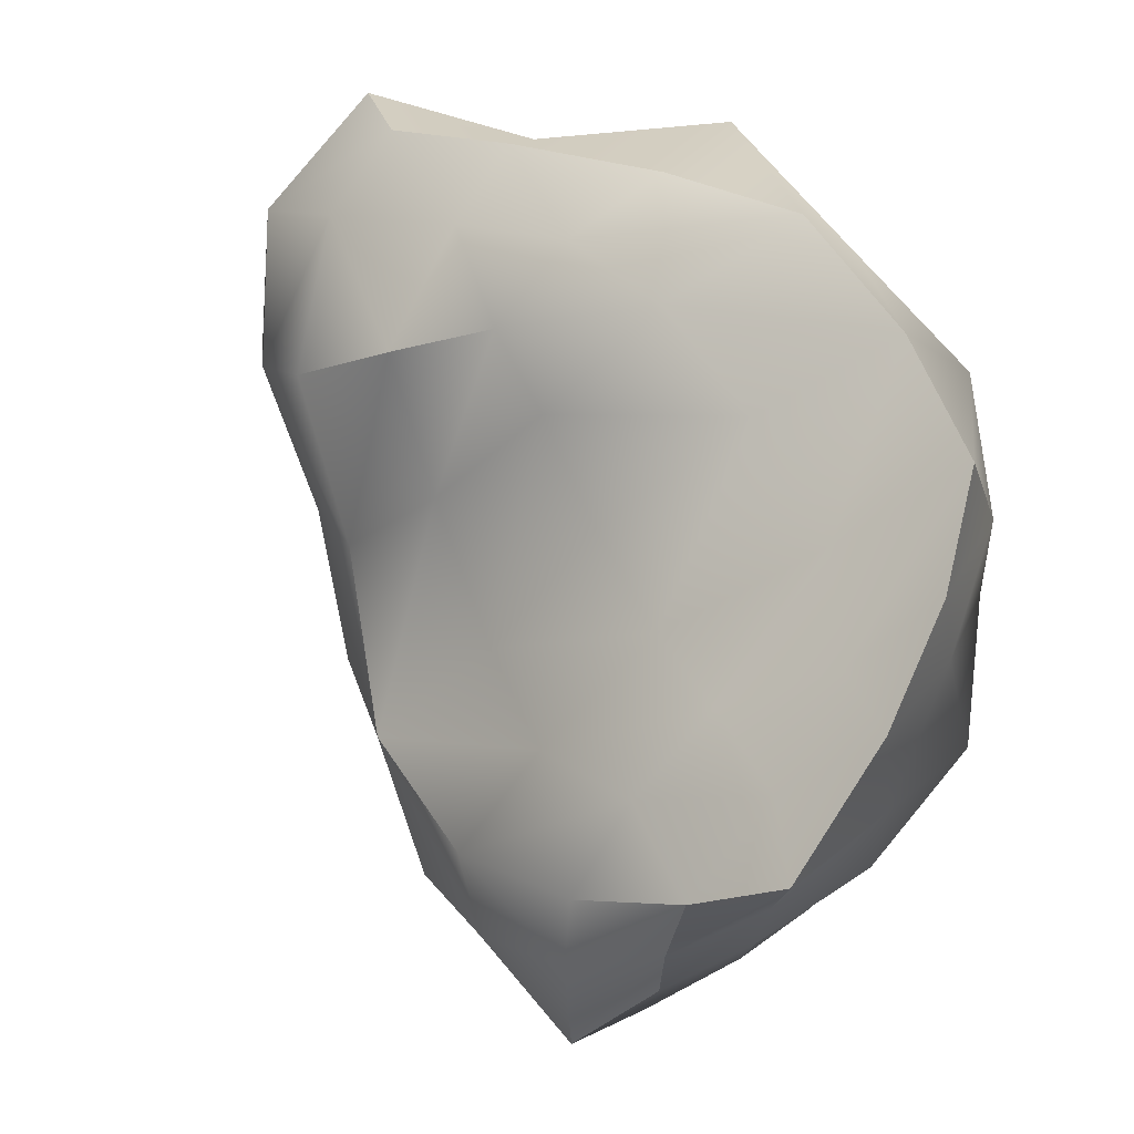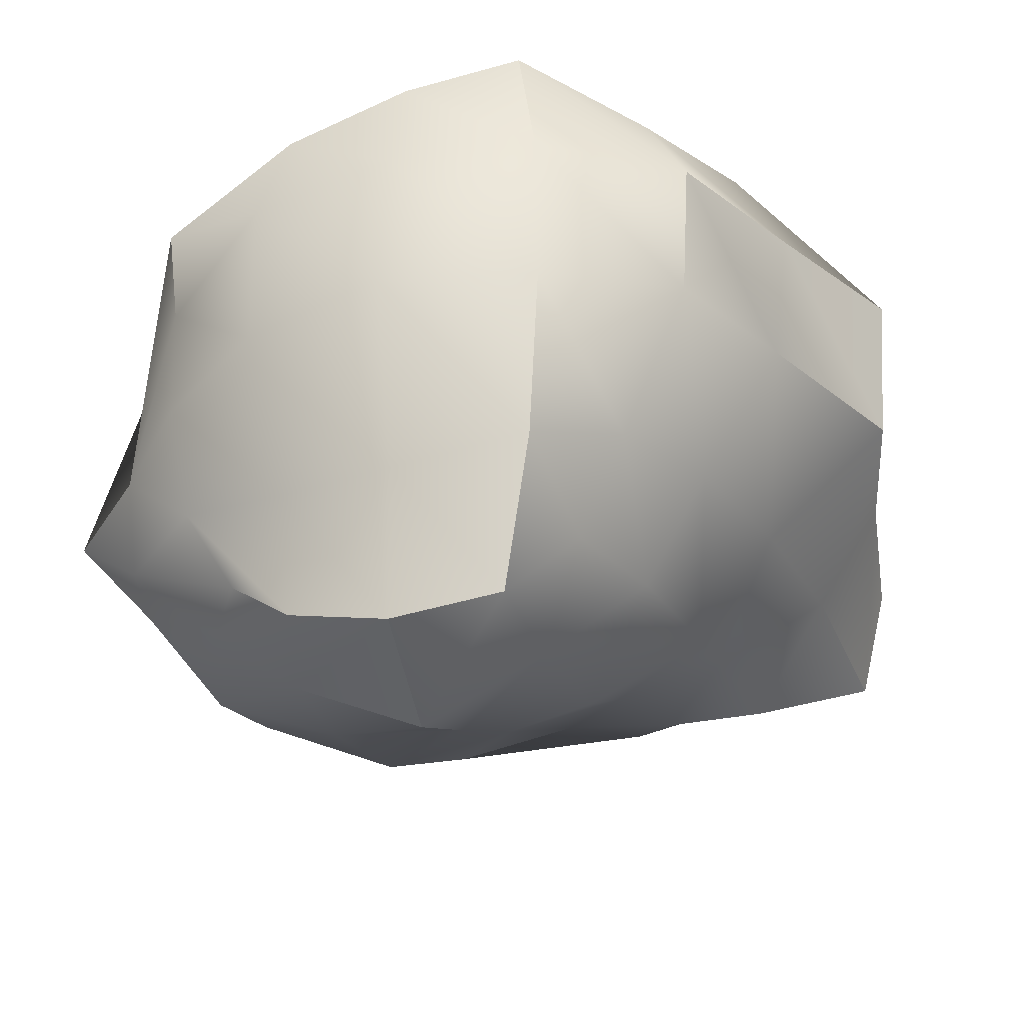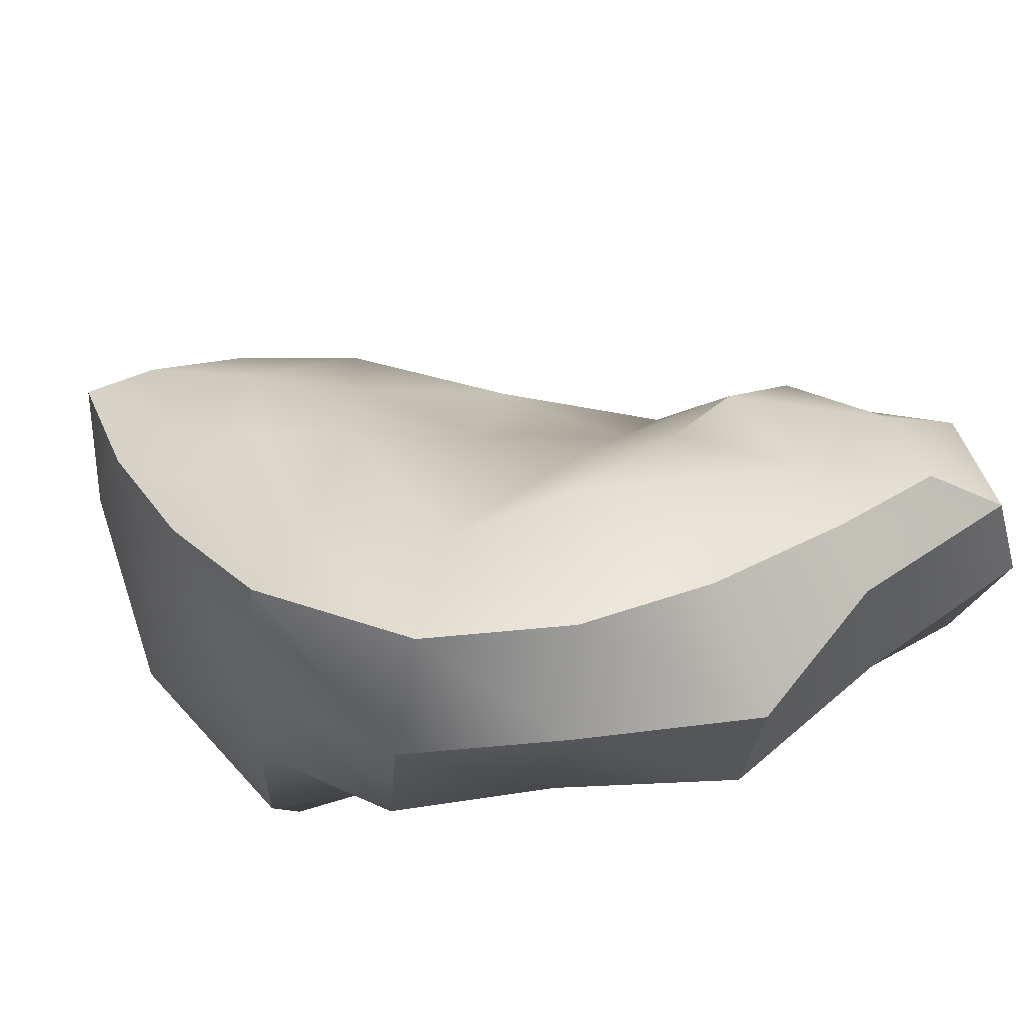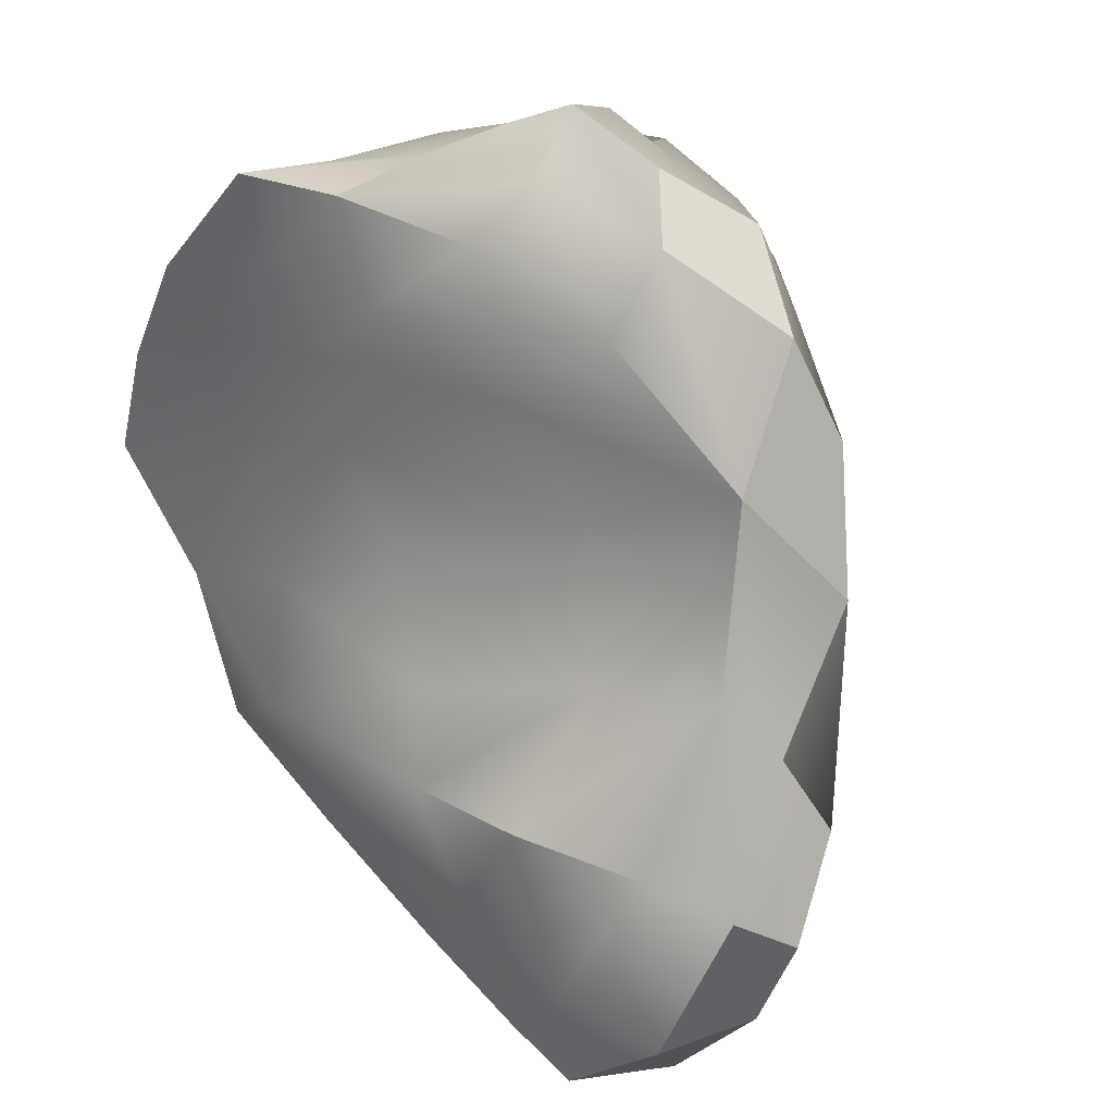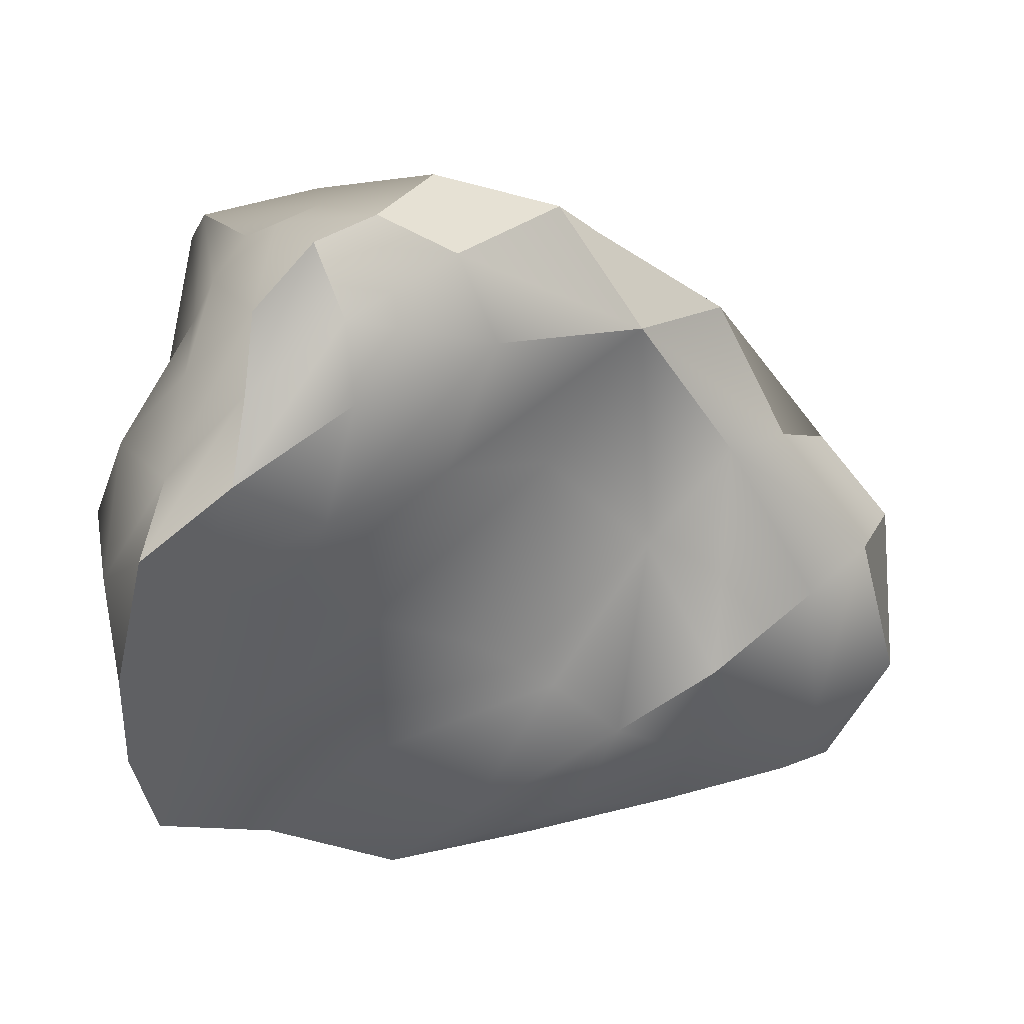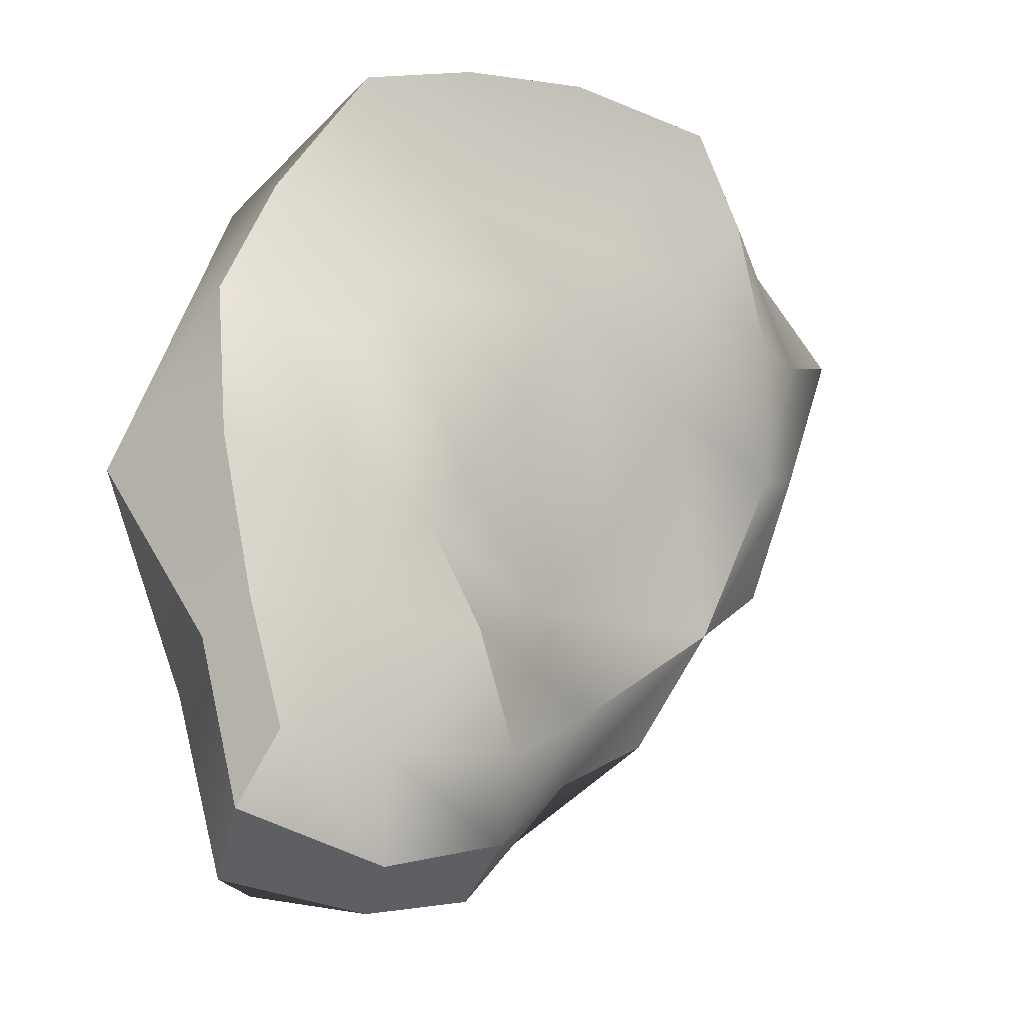
<metadata>
{"format":"obj","ext":"obj","renderer":"f3d","projection":"perspective","resolution":1024,"background":"white","views":[{"elev":63.8,"azim":-156.3,"up":"+Z"},{"elev":-26.9,"azim":-77.9,"up":"+Z"},{"elev":61.3,"azim":-34.8,"up":"+Z"},{"elev":57.3,"azim":67.1,"up":"+Y"},{"elev":68.8,"azim":3.1,"up":"+Y"},{"elev":55.8,"azim":78.1,"up":"+Z"}]}
</metadata>
<code>
o rock.003
v -0.8479 0.1543 -0.1867
v -0.6507 -0.3392 0.1291
v -0.7265 -0.2837 -0.2197
v -1.245 -0.17 -0.2326
v -1.224 -0.2445 0.2579
v -1.316 0.2482 0.127
v -1.256 0.1798 -0.2569
v -0.6445 -0.1095 -0.004251
v -0.7613 -0.06791 -0.2326
v -0.9999 -0.2529 -0.2447
v -1.013 -0.02067 0.1002
v -1.122 0.2855 -0.02908
v -1.065 0.2519 -0.2993
v -1.293 0.2428 -0.07005
v -1.293 -0.2866 0.00892
v -0.5781 -0.4253 -0.02019
v -1.343 -0.00472 -0.3466
v -1.349 -0.01116 0.2509
v -0.9435 -0.3437 0.2198
v -0.5542 -0.1811 -0.1296
v -0.8476 -0.1574 0.1489
v -1.188 0.1095 0.1104
v -1.164 0.3797 -0.1517
v -1.037 -0.003455 -0.3378
v -0.978 -0.4579 -0.001916
v -1.41 -0.003786 -0.01697
v -0.7423 -0.007584 -0.1261
v -0.6243 -0.2441 0.09073
v -0.7625 0.05935 -0.2617
v -0.7356 -0.1812 -0.229
v -0.8477 -0.254 -0.2062
v -1.147 -0.2191 -0.2428
v -0.9372 0.06347 -0.071
v -1.117 -0.1425 0.193
v -0.9902 0.2593 -0.1131
v -1.231 0.276 0.05765
v -0.938 0.243 -0.2749
v -1.18 0.2217 -0.2751
v -1.301 0.2424 0.03894
v -1.279 0.2245 -0.183
v -1.254 -0.2167 -0.128
v -1.283 -0.2923 0.1538
v -0.5944 -0.3952 0.0909
v -0.6199 -0.399 -0.1582
v -1.32 -0.1104 -0.3178
v -1.315 0.1018 -0.32
v -1.329 -0.1268 0.2878
v -1.346 0.1121 0.2048
v -0.7794 -0.3461 0.1699
v -1.092 -0.3227 0.2656
v -0.5827 -0.1377 -0.07234
v -0.5422 -0.2862 -0.08706
v -0.6327 -0.1284 -0.1986
v -0.9199 -0.1058 0.1159
v -0.8878 -0.2392 0.2142
v -0.7459 -0.1243 0.08698
v -1.147 0.2049 0.06178
v -1.287 0.05676 0.1792
v -1.11 0.05988 0.1085
v -1.113 0.3181 -0.216
v -1.224 0.3094 -0.1109
v -1.134 0.3281 -0.09745
v -0.8876 -0.02218 -0.2835
v -1.021 -0.1373 -0.3139
v -1.203 -0.00319 -0.3997
v -1.045 0.1308 -0.3359
v -0.7841 -0.4347 -0.004724
v -0.9668 -0.4666 0.1578
v -1.143 -0.3615 0.0123
v -0.9756 -0.3295 -0.1188
v -1.366 -0.1535 -0.001567
v -1.37 -0.002973 0.1506
v -1.367 0.1389 -0.03846
v -1.353 -0.004886 -0.1925
v -0.683 -0.04828 -0.1648
v -0.5371 -0.263 0.02211
v -0.6263 -0.2443 -0.1677
v -0.8263 -0.04789 -0.02797
v -1.004 -0.1924 0.2418
v -0.7594 -0.2564 0.1382
v -1.036 0.1637 -0.01567
v -1.271 0.171 0.1231
v -1.231 -0.04879 0.1852
v -1.033 0.3063 -0.1843
v -1.211 0.3019 -0.2094
v -1.225 0.3021 -0.02693
v -0.897 0.1098 -0.3175
v -0.8729 -0.1421 -0.2492
v -1.181 -0.122 -0.3235
v -1.195 0.1262 -0.3449
v -0.808 -0.3671 -0.1255
v -0.7805 -0.3996 0.1087
v -1.134 -0.3762 0.1522
v -1.131 -0.2793 -0.1181
v -1.364 -0.144 -0.1747
v -1.357 -0.1496 0.1589
v -1.368 0.1382 0.1081
v -1.311 0.1163 -0.1884
f 1 27 75 29
f 27 8 51 75
f 75 51 20 53
f 29 75 53 9
f 2 43 76 28
f 43 16 52 76
f 76 52 20 51
f 28 76 51 8
f 3 30 77 44
f 30 9 53 77
f 77 53 20 52
f 44 77 52 16
f 1 33 78 27
f 33 11 54 78
f 78 54 21 56
f 27 78 56 8
f 5 50 79 34
f 50 19 55 79
f 79 55 21 54
f 34 79 54 11
f 2 28 80 49
f 28 8 56 80
f 80 56 21 55
f 49 80 55 19
f 1 35 81 33
f 35 12 57 81
f 81 57 22 59
f 33 81 59 11
f 6 48 82 36
f 48 18 58 82
f 82 58 22 57
f 36 82 57 12
f 5 34 83 47
f 34 11 59 83
f 83 59 22 58
f 47 83 58 18
f 1 37 84 35
f 37 13 60 84
f 84 60 23 62
f 35 84 62 12
f 7 40 85 38
f 40 14 61 85
f 85 61 23 60
f 38 85 60 13
f 6 36 86 39
f 36 12 62 86
f 86 62 23 61
f 39 86 61 14
f 1 29 87 37
f 29 9 63 87
f 87 63 24 66
f 37 87 66 13
f 9 30 88 63
f 30 3 31 88
f 88 31 10 64
f 63 88 64 24
f 24 64 89 65
f 64 10 32 89
f 89 32 4 45
f 65 89 45 17
f 13 66 90 38
f 66 24 65 90
f 90 65 17 46
f 38 90 46 7
f 3 44 91 31
f 44 16 67 91
f 91 67 25 70
f 31 91 70 10
f 16 43 92 67
f 43 2 49 92
f 92 49 19 68
f 67 92 68 25
f 25 68 93 69
f 68 19 50 93
f 93 50 5 42
f 69 93 42 15
f 10 70 94 32
f 70 25 69 94
f 94 69 15 41
f 32 94 41 4
f 4 41 95 45
f 41 15 71 95
f 95 71 26 74
f 45 95 74 17
f 15 42 96 71
f 42 5 47 96
f 96 47 18 72
f 71 96 72 26
f 26 72 97 73
f 72 18 48 97
f 97 48 6 39
f 73 97 39 14
f 17 74 98 46
f 74 26 73 98
f 98 73 14 40
f 46 98 40 7

</code>
